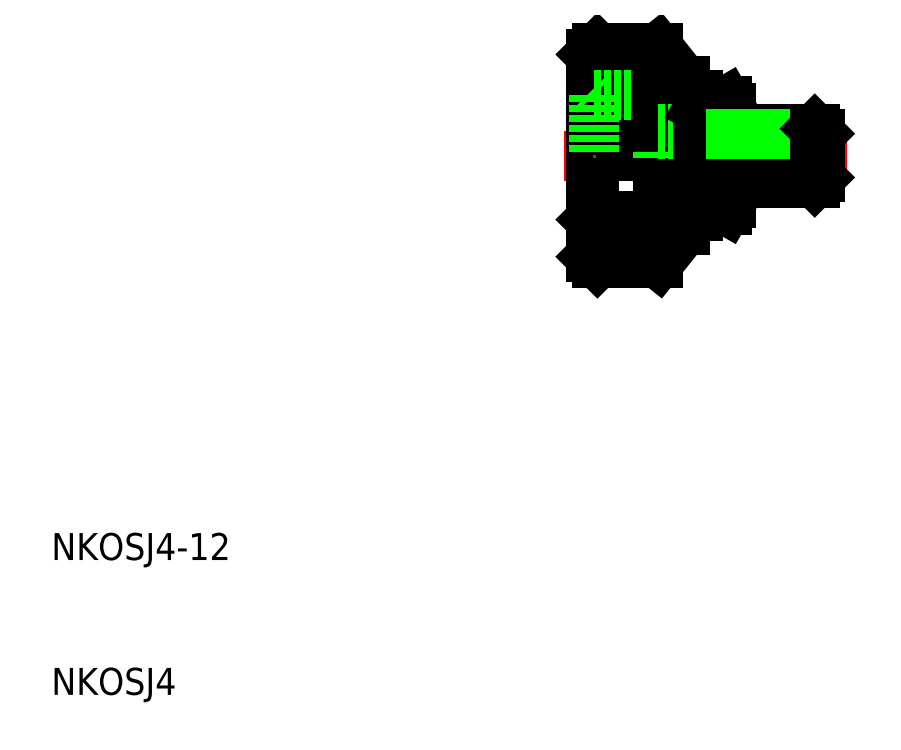
<metadata>
{"format":"dxf","ext":"dxf","renderer":"ezdxf+matplotlib","layout":"modelspace","background":"white","min_lineweight":24,"dpi":150}
</metadata>
<code>
0
SECTION
2
ENTITIES
0
TEXT
8
0
10
10
20
10
30
0
40
2
1
NKOSJ4
0
TEXT
8
0
10
10
20
20
30
0
40
2
1
NKOSJ4-12
0
LINE
8
CENTER
10
48
20
50
30
0
11
69
21
50
31
0
0
LINE
8
0
10
58
20
45.5
30
0
11
58
21
54.5
31
0
0
LINE
8
0
10
57
20
54.5
30
0
11
58
21
54.5
31
0
0
LINE
8
0
10
57
20
45.5
30
0
11
58
21
45.5
31
0
0
LINE
8
0
10
57
20
45.5
30
0
11
57
21
44.5
31
0
0
LINE
8
0
10
57
20
44.5
30
0
11
55
21
42
31
0
0
LINE
8
0
10
55
20
42
30
0
11
50.5
21
42
31
0
0
LINE
8
0
10
50
20
42.5
30
0
11
50
21
57.5
31
0
0
LINE
8
0
10
50.5
20
58
30
0
11
55
21
58
31
0
0
LINE
8
0
10
55
20
58
30
0
11
57
21
55.5
31
0
0
LINE
8
0
10
57
20
55.5
30
0
11
57
21
50
31
0
0
LINE
8
0
10
50.5
20
42
30
0
11
50
21
42.5
31
0
0
LINE
8
0
10
50.5
20
58
30
0
11
50
21
57.5
31
0
0
LINE
8
0
10
50.5
20
50
30
0
11
50.5
21
58
31
0
0
LINE
8
0
10
55
20
45.5
30
0
11
55
21
50
31
0
0
LINE
8
0
10
50.5
20
57
30
0
11
55
21
57
31
0
0
LINE
8
0
10
50.5
20
56
30
0
11
55
21
56
31
0
0
LINE
8
0
10
50.5
20
55
30
0
11
55
21
55
31
0
0
LINE
8
0
10
50.5
20
54
30
0
11
55
21
54
31
0
0
LINE
8
0
10
50.5
20
53
30
0
11
55
21
53
31
0
0
LINE
8
0
10
50.5
20
52
30
0
11
55
21
52
31
0
0
LINE
8
0
10
50.5
20
51
30
0
11
55
21
51
31
0
0
LINE
8
0
10
50.5
20
50
30
0
11
55
21
50
31
0
0
LINE
8
0
10
50.25
20
54.5
30
0
11
55
21
54.5
31
0
0
LINE
8
0
10
50.25
20
45.5
30
0
11
55
21
45.5
31
0
0
LINE
8
0
10
50.25
20
45.5
30
0
11
50
21
45.25
31
0
0
LINE
8
0
10
50.25
20
45.5
30
0
11
50.25
21
50
31
0
0
LINE
8
0
10
50.25
20
54.5
30
0
11
50
21
54.75
31
0
0
LINE
8
0
10
50.25
20
54.5
30
0
11
50.25
21
50
31
0
0
LINE
8
0
10
55
20
50
30
0
11
55
21
58
31
0
0
LINE
8
0
10
55
20
48.38
30
0
11
67
21
48.38
31
0
0
LINE
8
0
10
55
20
48
30
0
11
66.62
21
48
31
0
0
LINE
8
0
10
55
20
51.62
30
0
11
60.4
21
51.62
31
0
0
LINE
8
0
10
55
20
52
30
0
11
60.4
21
52
31
0
0
LINE
8
0
10
60.4
20
46.5
30
0
11
60.4
21
53.5
31
0
0
LINE
8
0
10
58
20
46.5
30
0
11
58
21
53.5
31
0
0
ARC
8
0
10
64.69
20
50
30
0
40
6.687
50
162.4
51
180
0
ARC
8
0
10
53.71
20
50
30
0
40
6.687
50
0
51
17.59
0
LINE
8
0
10
60.4
20
46.5
30
0
11
60.09
21
45.96
31
0
0
ARC
8
0
10
58.61
20
46.97
30
0
40
1.789
50
325.6
51
334.4
0
LINE
8
0
10
58
20
46.5
30
0
11
58.31
21
45.96
31
0
0
ARC
8
0
10
59.79
20
46.97
30
0
40
1.789
50
205.6
51
214.4
0
LINE
8
0
10
58.31
20
45.96
30
0
11
60.09
21
45.96
31
0
0
LINE
8
0
10
60.4
20
53.5
30
0
11
60.09
21
54.04
31
0
0
ARC
8
0
10
58.61
20
53.03
30
0
40
1.789
50
325.6
51
34.38
0
LINE
8
0
10
58
20
53.5
30
0
11
58.31
21
54.04
31
0
0
ARC
8
0
10
59.79
20
53.03
30
0
40
1.789
50
145.6
51
214.4
0
LINE
8
0
10
58.31
20
52.02
30
0
11
60.09
21
52.02
31
0
0
LINE
8
0
10
58.31
20
54.04
30
0
11
60.09
21
54.04
31
0
0
LINE
8
0
10
60.4
20
52
30
0
11
66.62
21
52
31
0
0
LINE
8
0
10
60.4
20
51.62
30
0
11
67
21
51.62
31
0
0
LINE
8
0
10
67
20
48.38
30
0
11
67
21
51.62
31
0
0
LINE
8
0
10
67
20
48.38
30
0
11
66.62
21
48
31
0
0
LINE
8
0
10
67
20
51.62
30
0
11
66.62
21
52
31
0
0
LINE
8
0
10
66.62
20
48
30
0
11
66.62
21
52
31
0
0
ENDSEC
0
EOF

</code>
